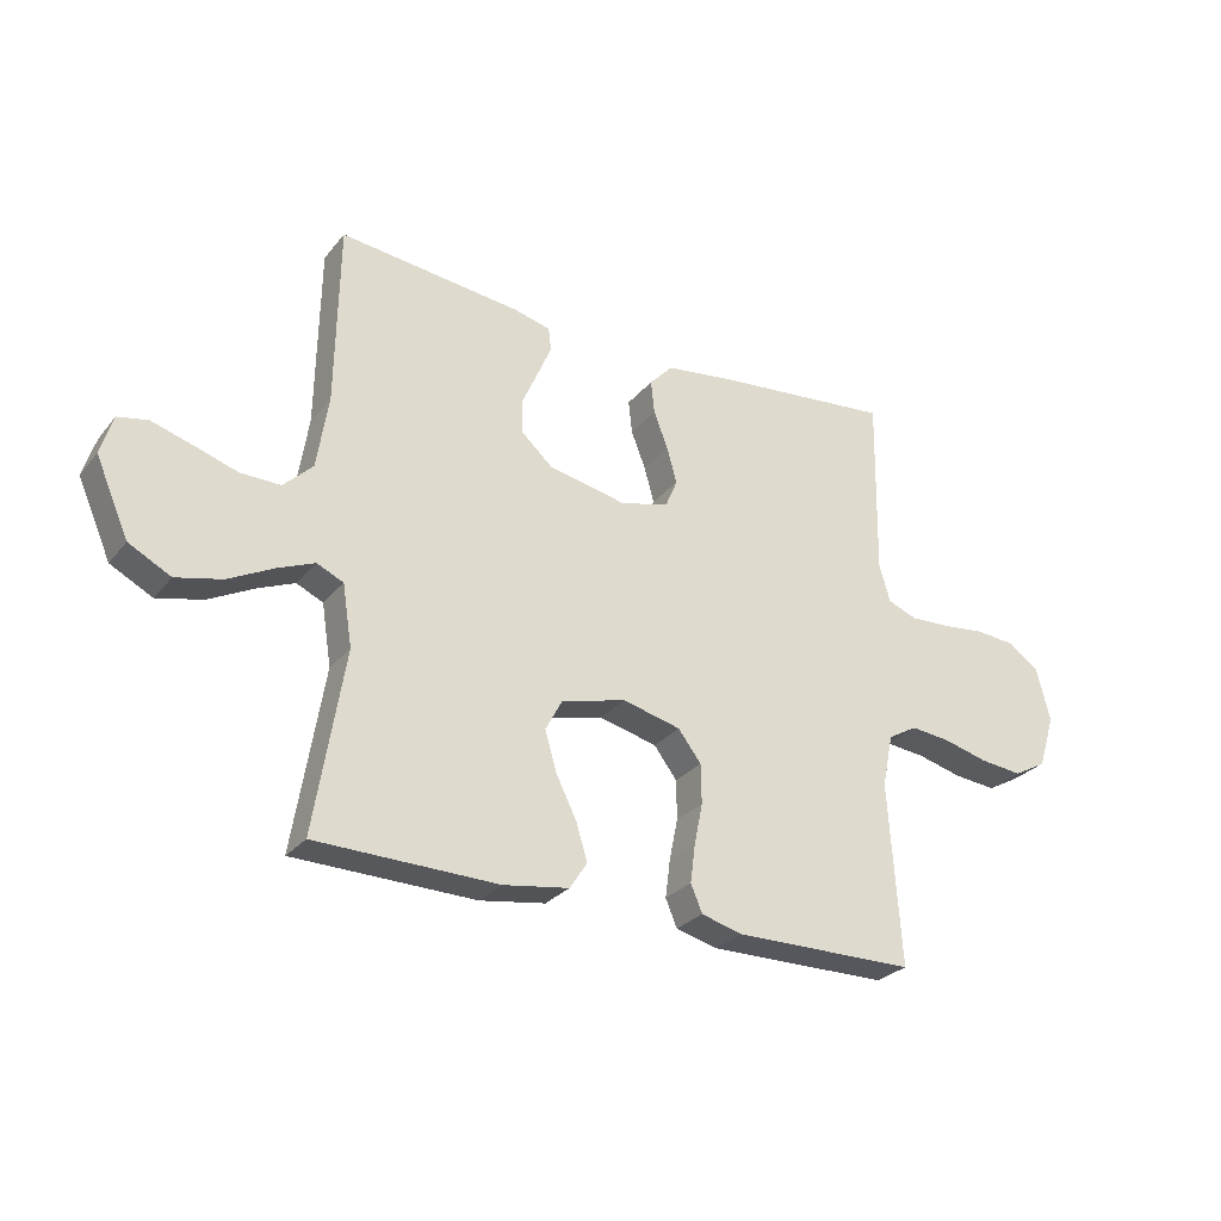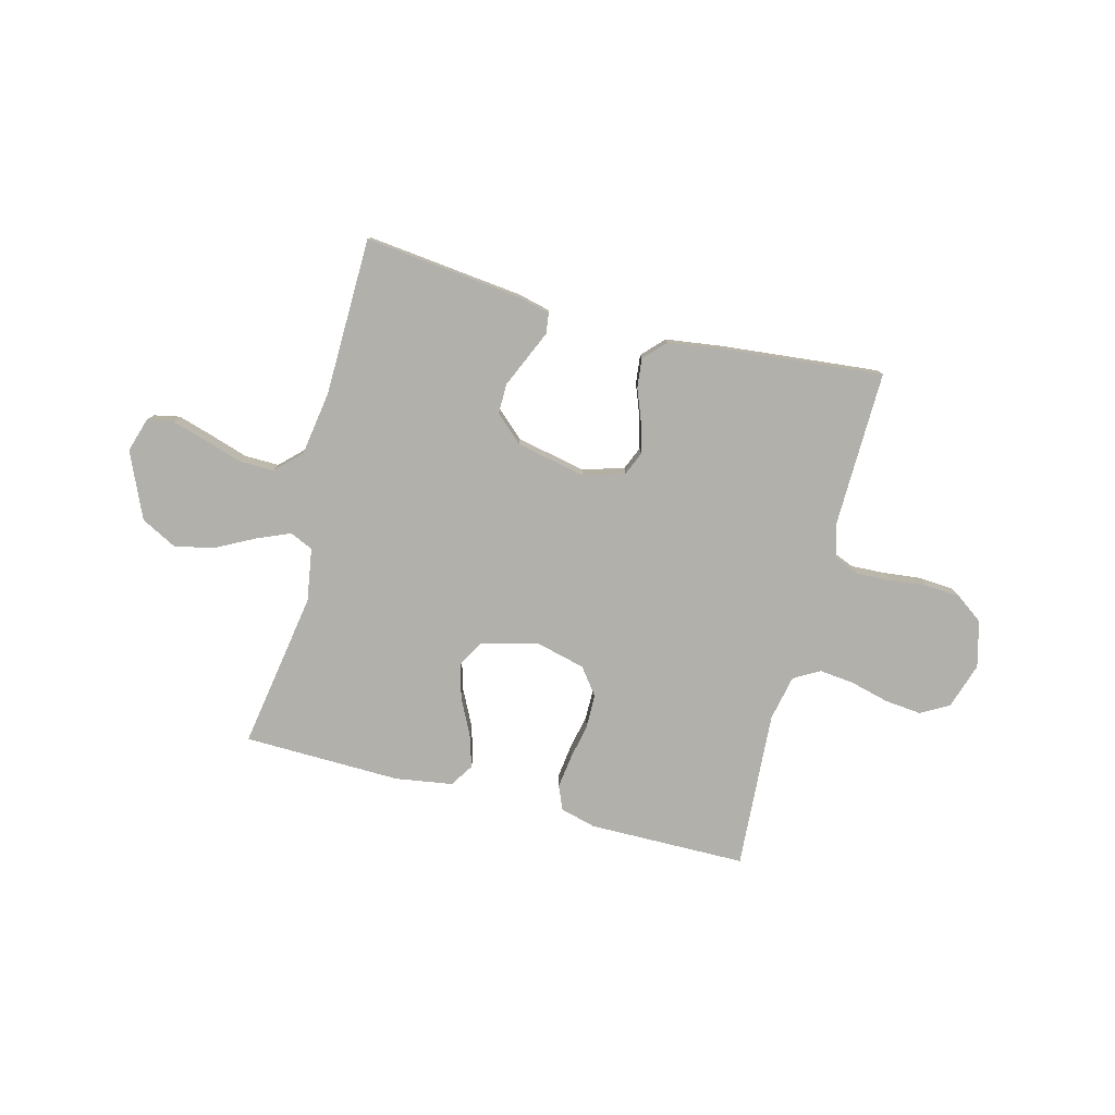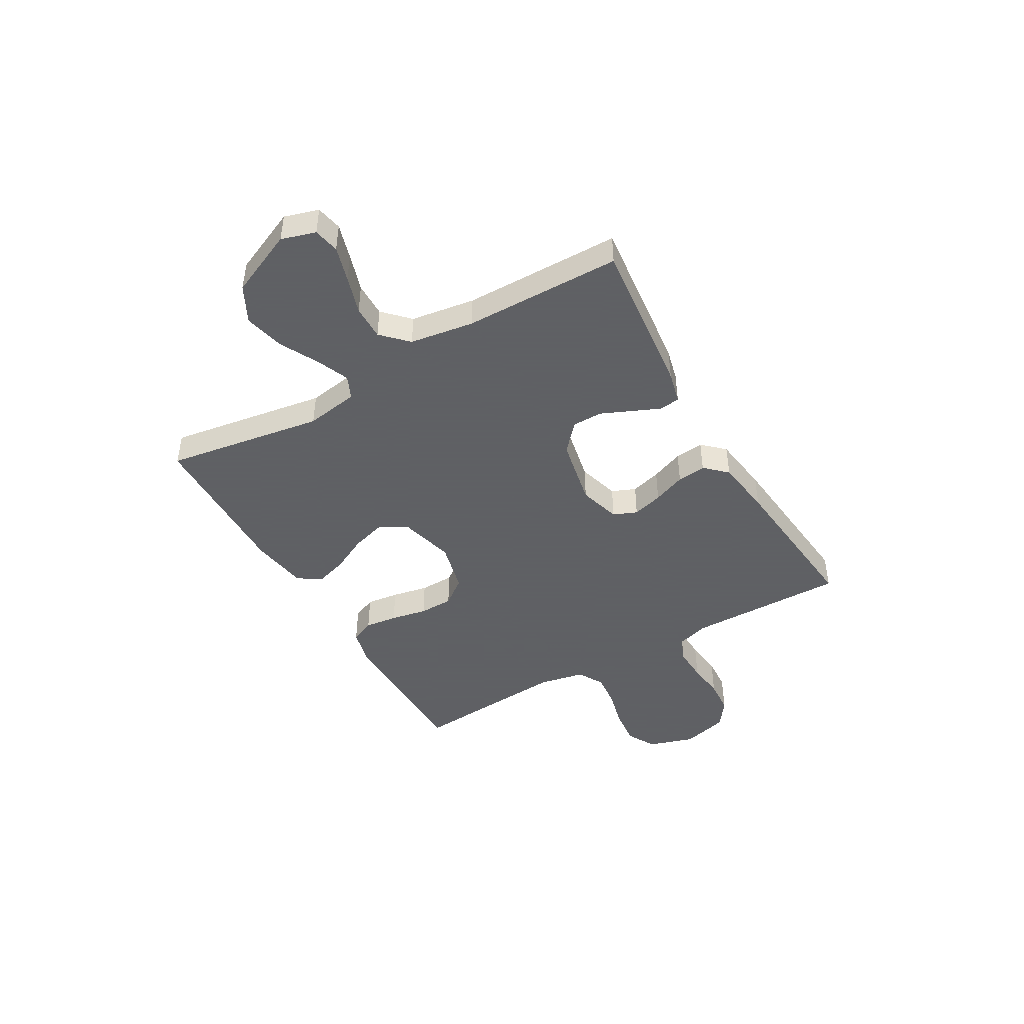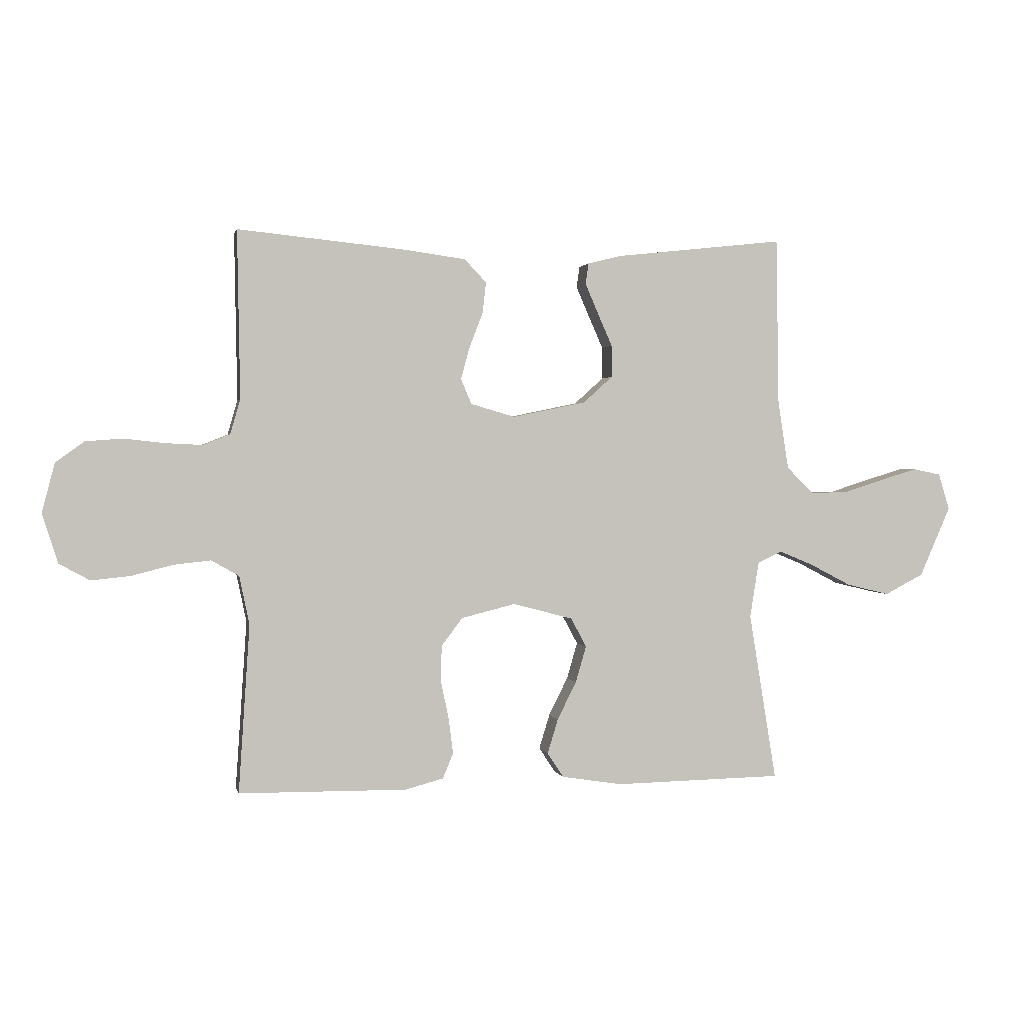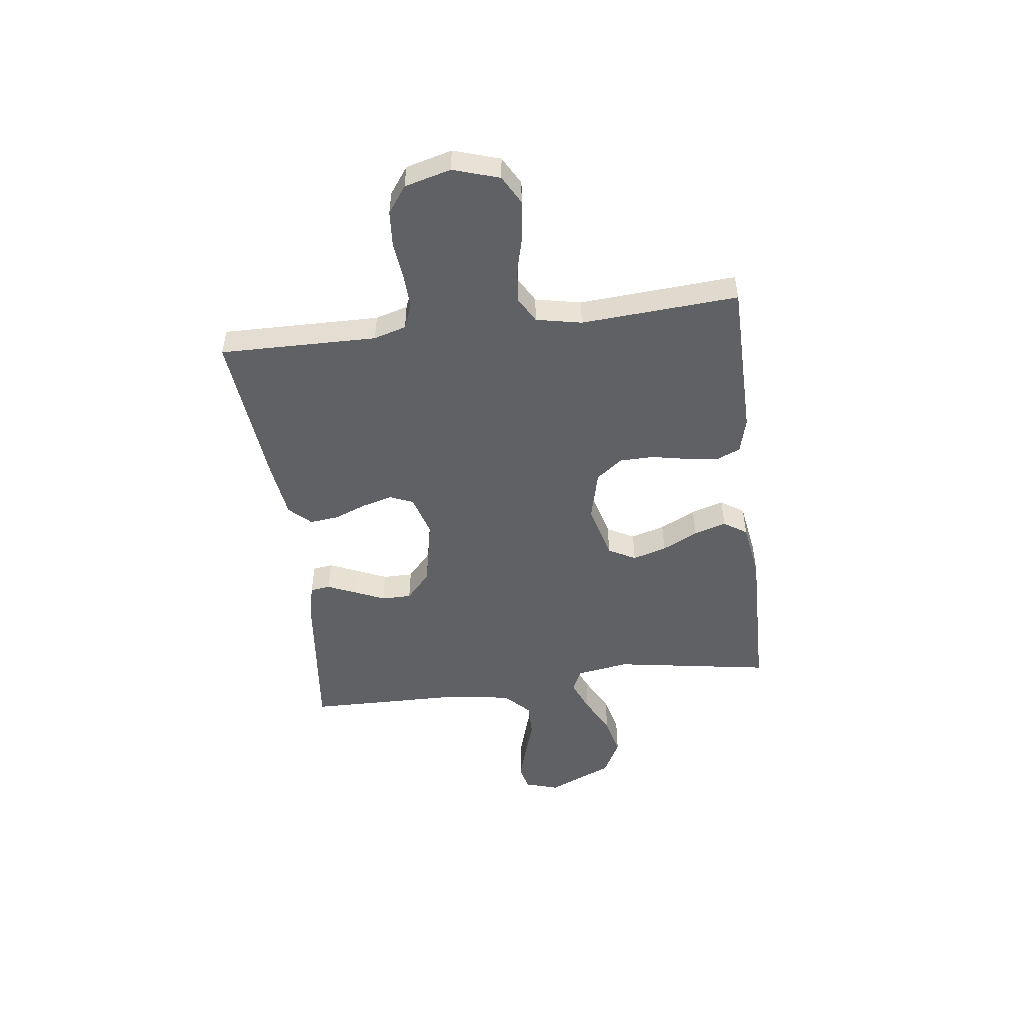
<metadata>
{"format":"obj","ext":"obj","renderer":"f3d","projection":"perspective","resolution":1024,"background":"white","views":[{"elev":-27.8,"azim":-30.7,"up":"+Z"},{"elev":-78.5,"azim":-14.6,"up":"+Y"},{"elev":-45.3,"azim":-59.9,"up":"+Y"},{"elev":1.4,"azim":168.2,"up":"+Z"},{"elev":-49.8,"azim":97.3,"up":"+Y"}]}
</metadata>
<code>
v 0.5 0.07 -0.5
v 0.2 0.07 -0.503
v 0.132 0.07 -0.485
v 0.113 0.07 -0.44
v 0.121 0.07 -0.378
v 0.135 0.07 -0.309
v 0.134 0.07 -0.244
v 0.096 0.07 -0.194
v 0 0.07 -0.17
v -0.107 0.07 -0.198
v -0.135 0.07 -0.25
v -0.116 0.07 -0.315
v -0.082 0.07 -0.383
v -0.063 0.07 -0.445
v -0.092 0.07 -0.489
v -0.2 0.07 -0.506
v -0.5 0.07 -0.5
v -0.451 0.07 -0.2
v -0.467 0.07 -0.099
v -0.511 0.07 -0.079
v -0.573 0.07 -0.105
v -0.646 0.07 -0.143
v -0.722 0.07 -0.161
v -0.791 0.07 -0.125
v -0.846 0.07 0
v -0.826 0.07 0.065
v -0.777 0.07 0.075
v -0.71 0.07 0.055
v -0.638 0.07 0.032
v -0.572 0.07 0.031
v -0.524 0.07 0.078
v -0.505 0.07 0.2
v -0.5 0.07 0.5
v -0.2 0.07 0.467
v -0.139 0.07 0.452
v -0.134 0.07 0.414
v -0.157 0.07 0.361
v -0.183 0.07 0.302
v -0.183 0.07 0.245
v -0.131 0.07 0.198
v 0 0.07 0.171
v 0.079 0.07 0.194
v 0.098 0.07 0.239
v 0.082 0.07 0.297
v 0.058 0.07 0.359
v 0.052 0.07 0.414
v 0.091 0.07 0.455
v 0.2 0.07 0.47
v 0.5 0.07 0.5
v 0.495 0.07 0.2
v 0.513 0.07 0.138
v 0.561 0.07 0.119
v 0.627 0.07 0.122
v 0.698 0.07 0.13
v 0.765 0.07 0.125
v 0.816 0.07 0.088
v 0.839 0.07 0
v 0.811 0.07 -0.088
v 0.757 0.07 -0.118
v 0.687 0.07 -0.111
v 0.613 0.07 -0.092
v 0.547 0.07 -0.085
v 0.498 0.07 -0.113
v 0.48 0.07 -0.2
v 0.5 0 -0.5
v 0.2 0 -0.503
v 0.132 0 -0.485
v 0.113 0 -0.44
v 0.121 0 -0.378
v 0.135 0 -0.309
v 0.134 0 -0.244
v 0.096 0 -0.194
v 0 0 -0.17
v -0.107 0 -0.198
v -0.135 0 -0.25
v -0.116 0 -0.315
v -0.082 0 -0.383
v -0.063 0 -0.445
v -0.092 0 -0.489
v -0.2 0 -0.506
v -0.5 0 -0.5
v -0.451 0 -0.2
v -0.467 0 -0.099
v -0.511 0 -0.079
v -0.573 0 -0.105
v -0.646 0 -0.143
v -0.722 0 -0.161
v -0.791 0 -0.125
v -0.846 0 0
v -0.826 0 0.065
v -0.777 0 0.075
v -0.71 0 0.055
v -0.638 0 0.032
v -0.572 0 0.031
v -0.524 0 0.078
v -0.505 0 0.2
v -0.5 0 0.5
v -0.2 0 0.467
v -0.139 0 0.452
v -0.134 0 0.414
v -0.157 0 0.361
v -0.183 0 0.302
v -0.183 0 0.245
v -0.131 0 0.198
v 0 0 0.171
v 0.079 0 0.194
v 0.098 0 0.239
v 0.082 0 0.297
v 0.058 0 0.359
v 0.052 0 0.414
v 0.091 0 0.455
v 0.2 0 0.47
v 0.5 0 0.5
v 0.495 0 0.2
v 0.513 0 0.138
v 0.561 0 0.119
v 0.627 0 0.122
v 0.698 0 0.13
v 0.765 0 0.125
v 0.816 0 0.088
v 0.839 0 0
v 0.811 0 -0.088
v 0.757 0 -0.118
v 0.687 0 -0.111
v 0.613 0 -0.092
v 0.547 0 -0.085
v 0.498 0 -0.113
v 0.48 0 -0.2
f 58 59 60 61
f 58 61 62
f 57 58 62
f 56 57 62
f 53 54 55 56
f 52 53 56 62
f 51 52 62 63
f 47 48 49 50
f 44 45 46 47
f 43 44 47 50
f 42 43 50 51
f 35 36 37 38
f 33 34 35 38
f 32 33 38 39
f 31 32 39 40
f 26 27 28 29
f 24 25 26 29
f 24 29 30
f 21 22 23 24
f 20 21 24 30
f 19 20 30 31
f 15 16 17 18
f 15 18 19
f 12 13 14 15
f 11 12 15 19
f 10 11 19 31
f 3 4 5 6
f 1 2 3 6
f 64 1 6 7
f 63 64 7 8
f 41 42 51 63
f 41 63 8 9
f 31 40 41
f 9 10 31 41
f 125 124 123 122
f 126 125 122
f 126 122 121
f 126 121 120
f 120 119 118 117
f 126 120 117 116
f 127 126 116 115
f 114 113 112 111
f 111 110 109 108
f 114 111 108 107
f 115 114 107 106
f 102 101 100 99
f 102 99 98 97
f 103 102 97 96
f 104 103 96 95
f 93 92 91 90
f 93 90 89 88
f 94 93 88
f 88 87 86 85
f 94 88 85 84
f 95 94 84 83
f 82 81 80 79
f 83 82 79
f 79 78 77 76
f 83 79 76 75
f 95 83 75 74
f 70 69 68 67
f 70 67 66 65
f 71 70 65 128
f 72 71 128 127
f 127 115 106 105
f 73 72 127 105
f 105 104 95
f 105 95 74 73
f 1 65 66 2
f 2 66 67 3
f 3 67 68 4
f 4 68 69 5
f 5 69 70 6
f 6 70 71 7
f 7 71 72 8
f 8 72 73 9
f 9 73 74 10
f 10 74 75 11
f 11 75 76 12
f 12 76 77 13
f 13 77 78 14
f 14 78 79 15
f 15 79 80 16
f 16 80 81 17
f 17 81 82 18
f 18 82 83 19
f 19 83 84 20
f 20 84 85 21
f 21 85 86 22
f 22 86 87 23
f 23 87 88 24
f 24 88 89 25
f 25 89 90 26
f 26 90 91 27
f 27 91 92 28
f 28 92 93 29
f 29 93 94 30
f 30 94 95 31
f 31 95 96 32
f 32 96 97 33
f 33 97 98 34
f 34 98 99 35
f 35 99 100 36
f 36 100 101 37
f 37 101 102 38
f 38 102 103 39
f 39 103 104 40
f 40 104 105 41
f 41 105 106 42
f 42 106 107 43
f 43 107 108 44
f 44 108 109 45
f 45 109 110 46
f 46 110 111 47
f 47 111 112 48
f 48 112 113 49
f 49 113 114 50
f 50 114 115 51
f 51 115 116 52
f 52 116 117 53
f 53 117 118 54
f 54 118 119 55
f 55 119 120 56
f 56 120 121 57
f 57 121 122 58
f 58 122 123 59
f 59 123 124 60
f 60 124 125 61
f 61 125 126 62
f 62 126 127 63
f 63 127 128 64
f 64 128 65 1

</code>
